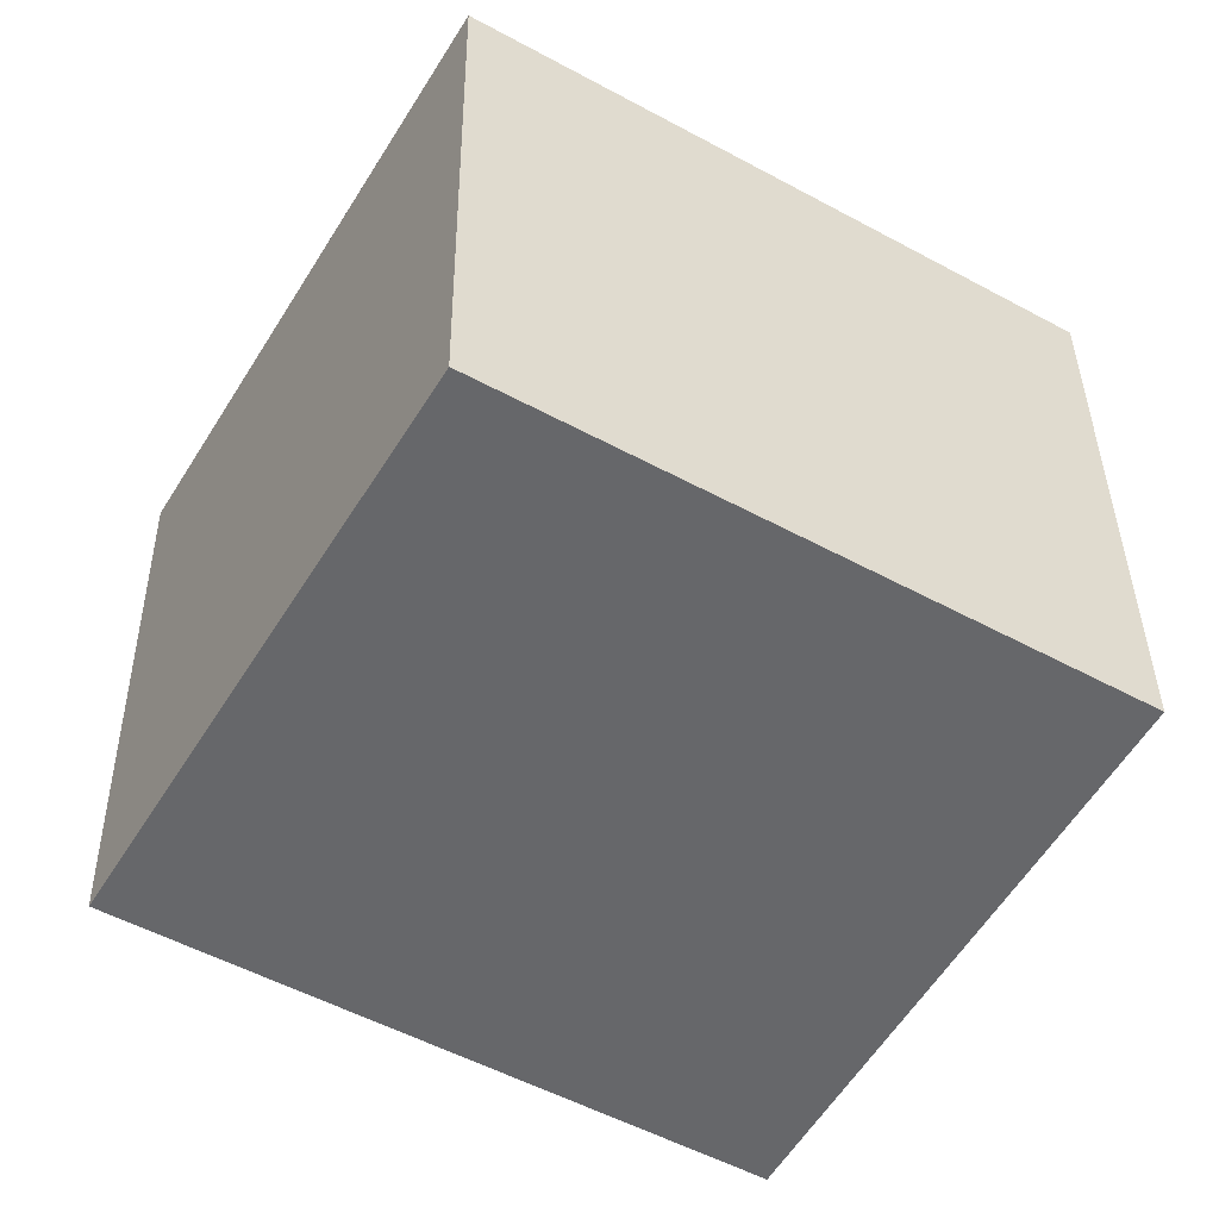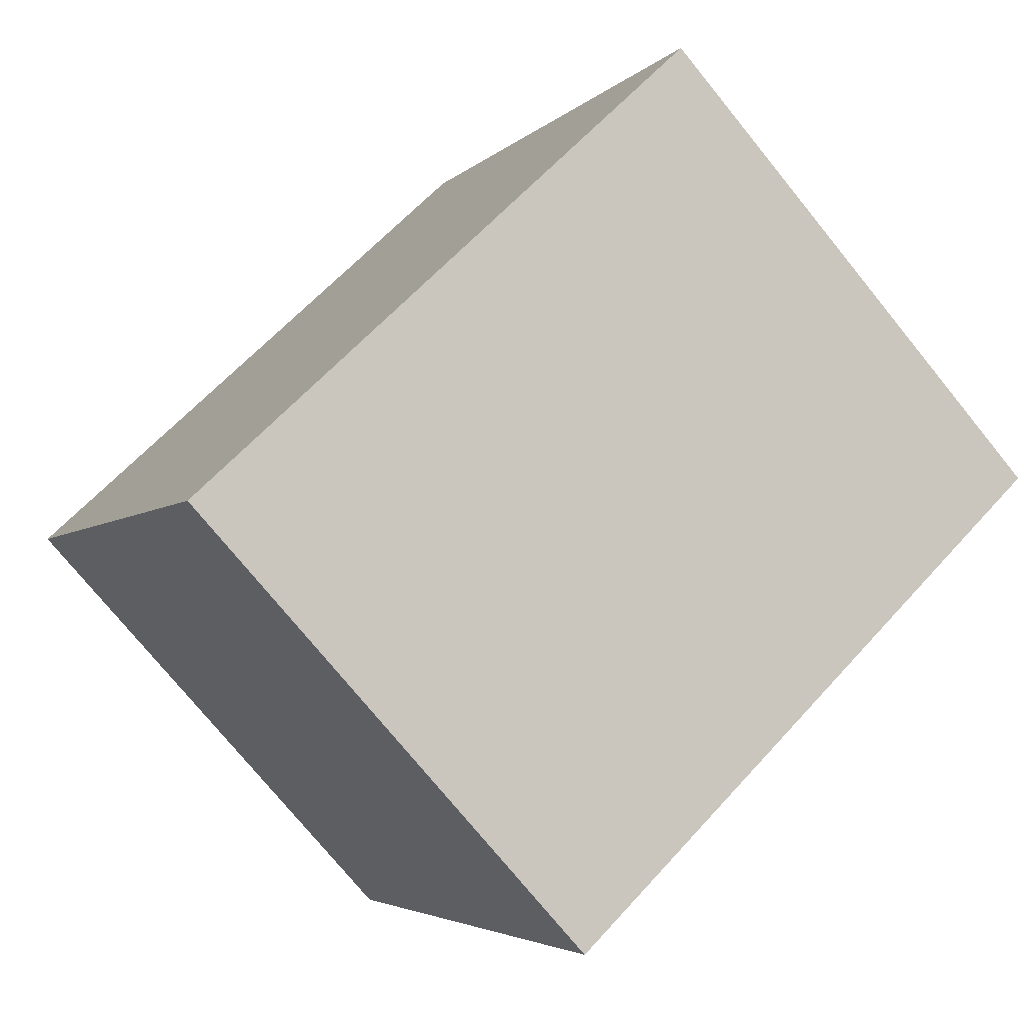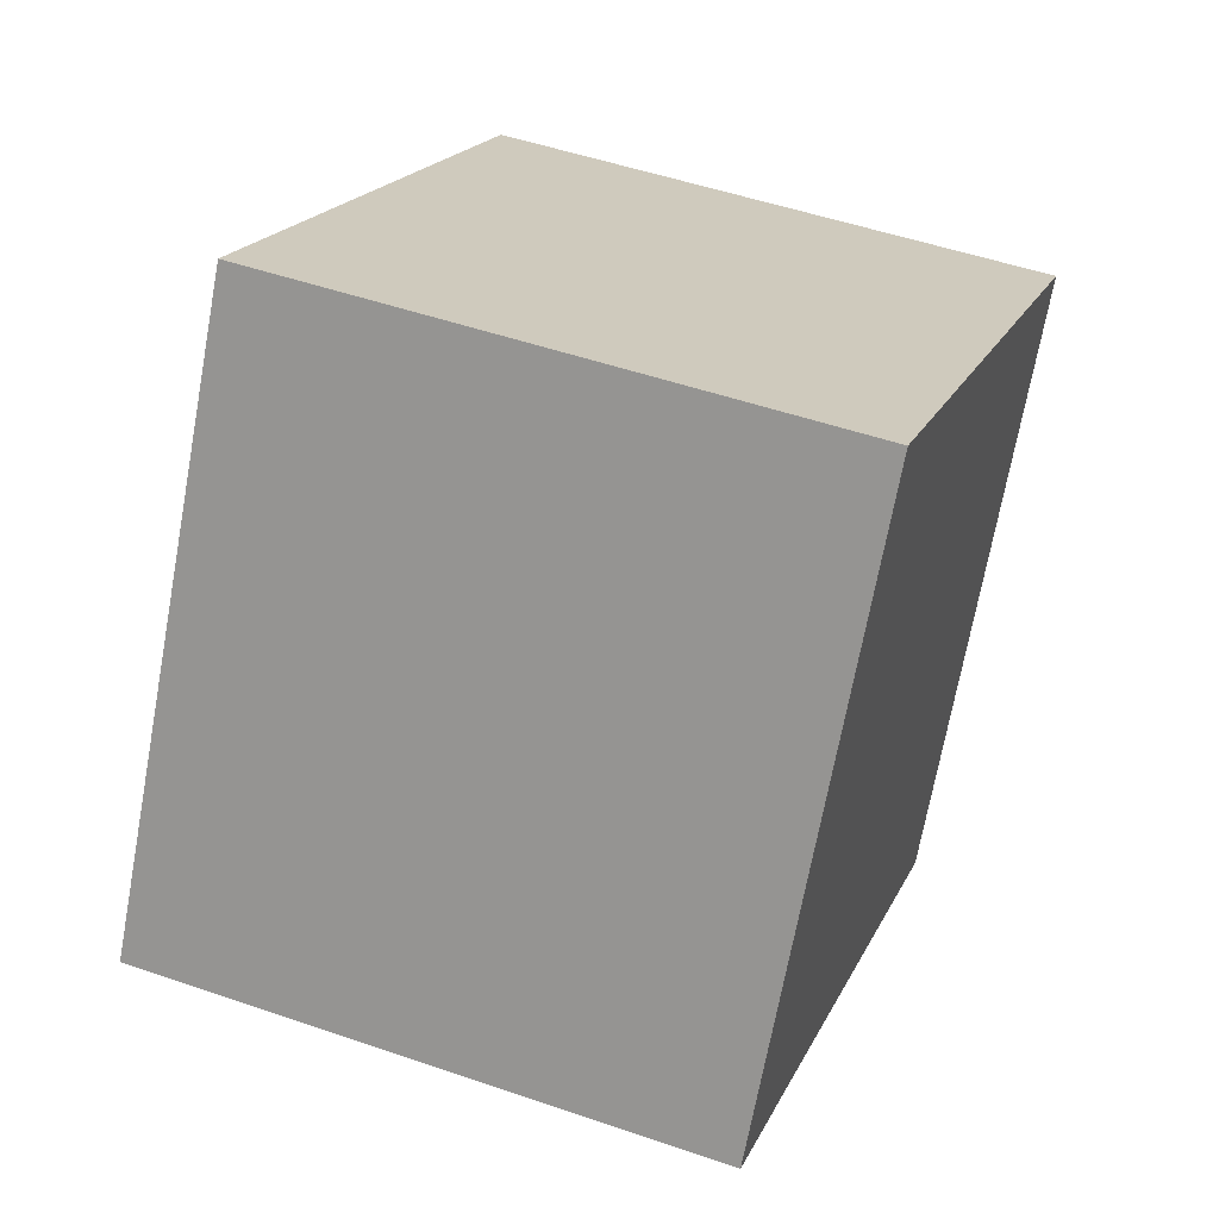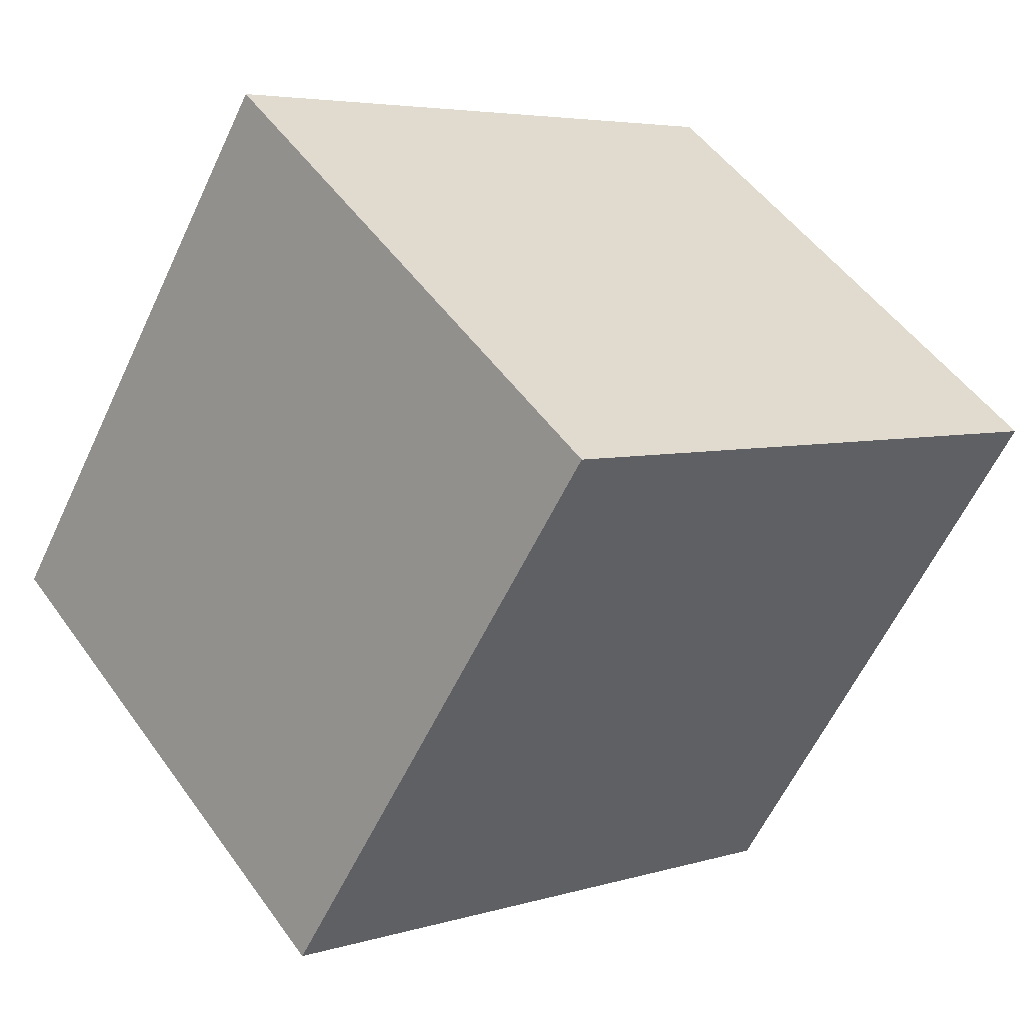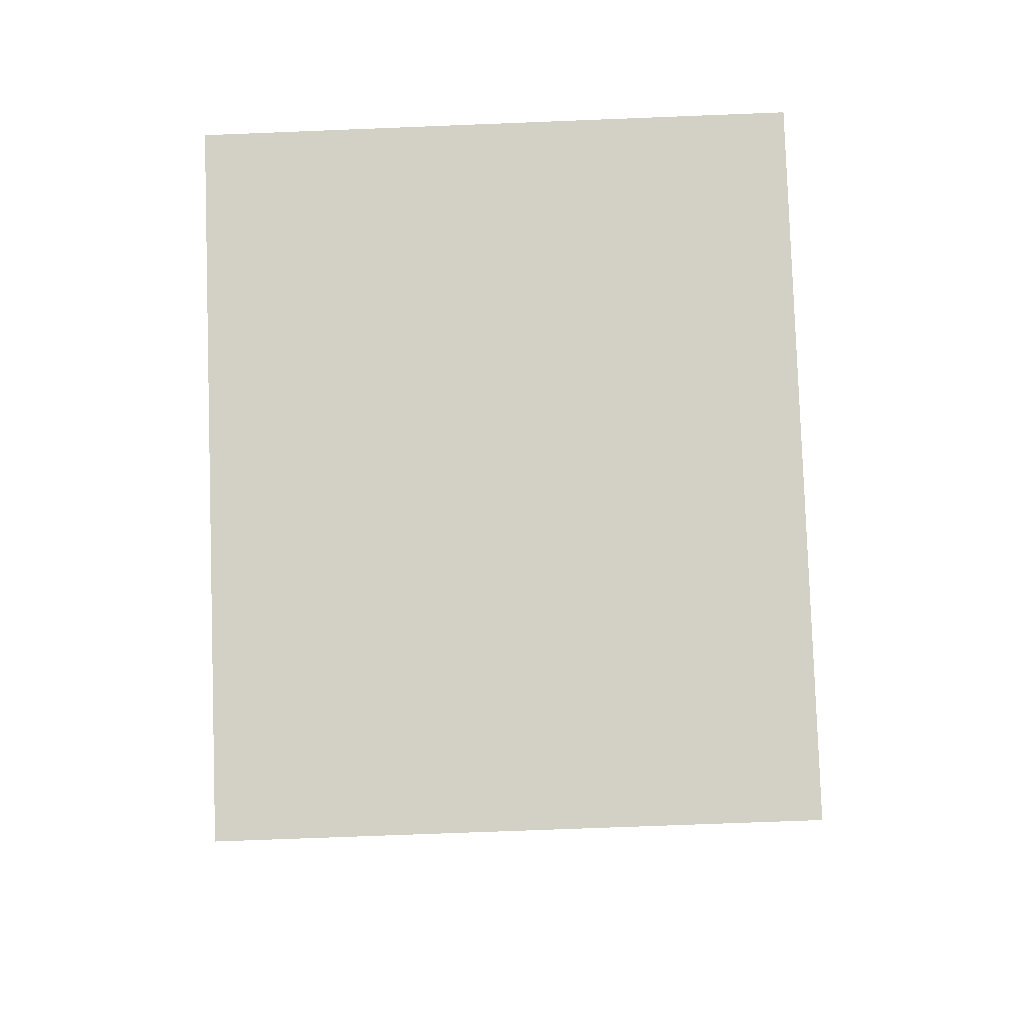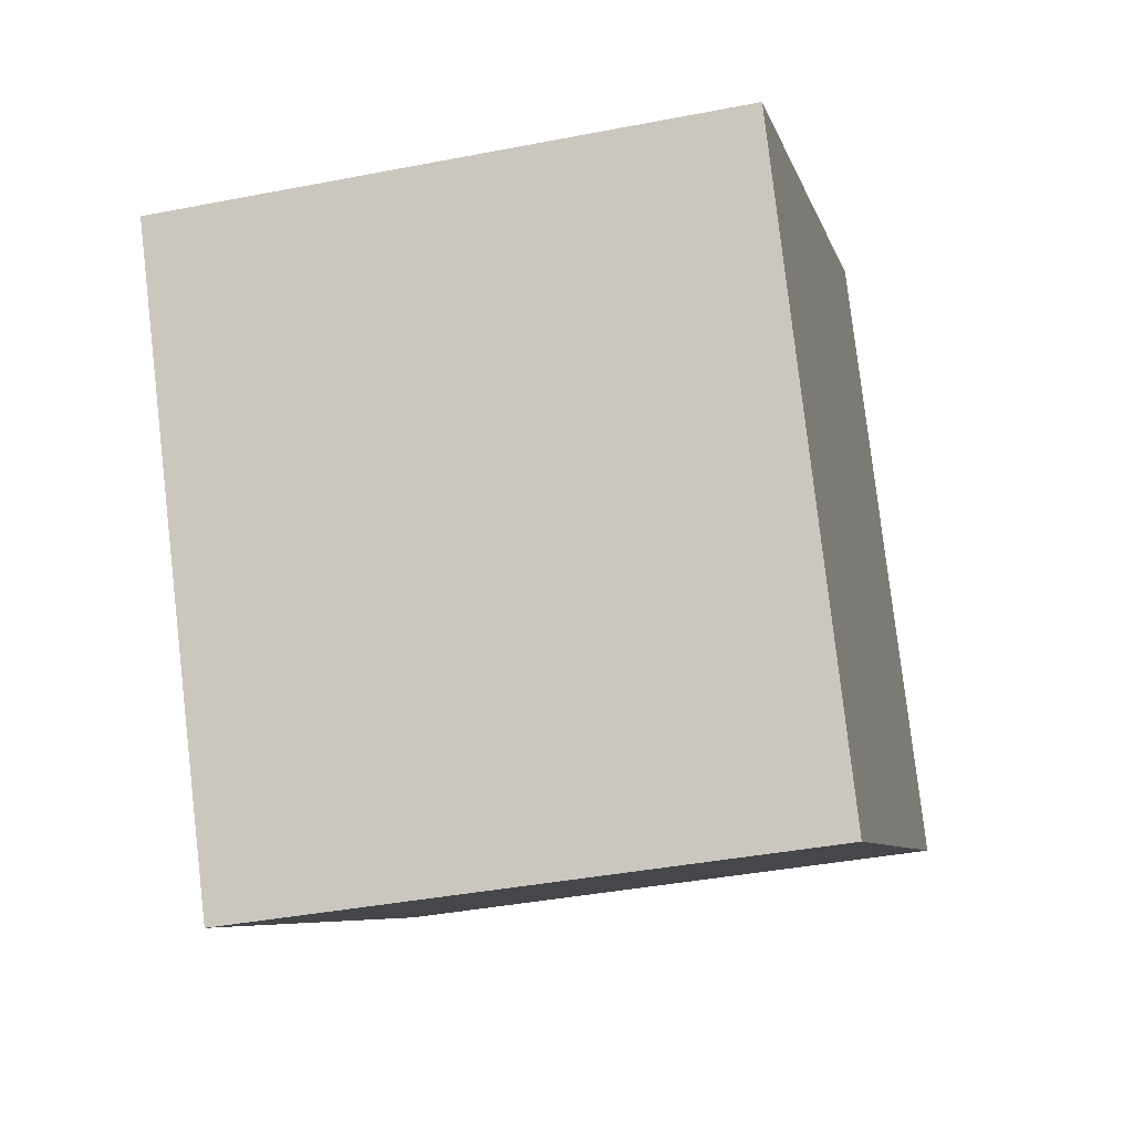
<metadata>
{"format":"obj","ext":"obj","renderer":"f3d","projection":"perspective","resolution":1024,"background":"white","views":[{"elev":38.0,"azim":-0.7,"up":"+Z"},{"elev":-75.1,"azim":-140.9,"up":"+Z"},{"elev":50.4,"azim":-69.3,"up":"+Z"},{"elev":51.3,"azim":-34.5,"up":"+Z"},{"elev":-68.5,"azim":-87.7,"up":"+Z"},{"elev":-38.4,"azim":103.9,"up":"+Z"}]}
</metadata>
<code>
v  2.468 1.568 0.571
v  0 1.568 9.601e-17
v  0.897 1.568 1.506
v  1.628 1.568 -0.983
v  0.897 -9.222e-17 1.506
v  2.468 -3.496e-17 0.571
v  1.628 6.019e-17 -0.983
v  0 0 0
g defaultobject
f 1 2 3
f 2 1 4
f 5 1 3
f 1 5 6
f 6 4 1
f 4 6 7
f 7 2 4
f 2 7 8
f 8 3 2
f 3 8 5
f 5 7 6
f 7 5 8

</code>
